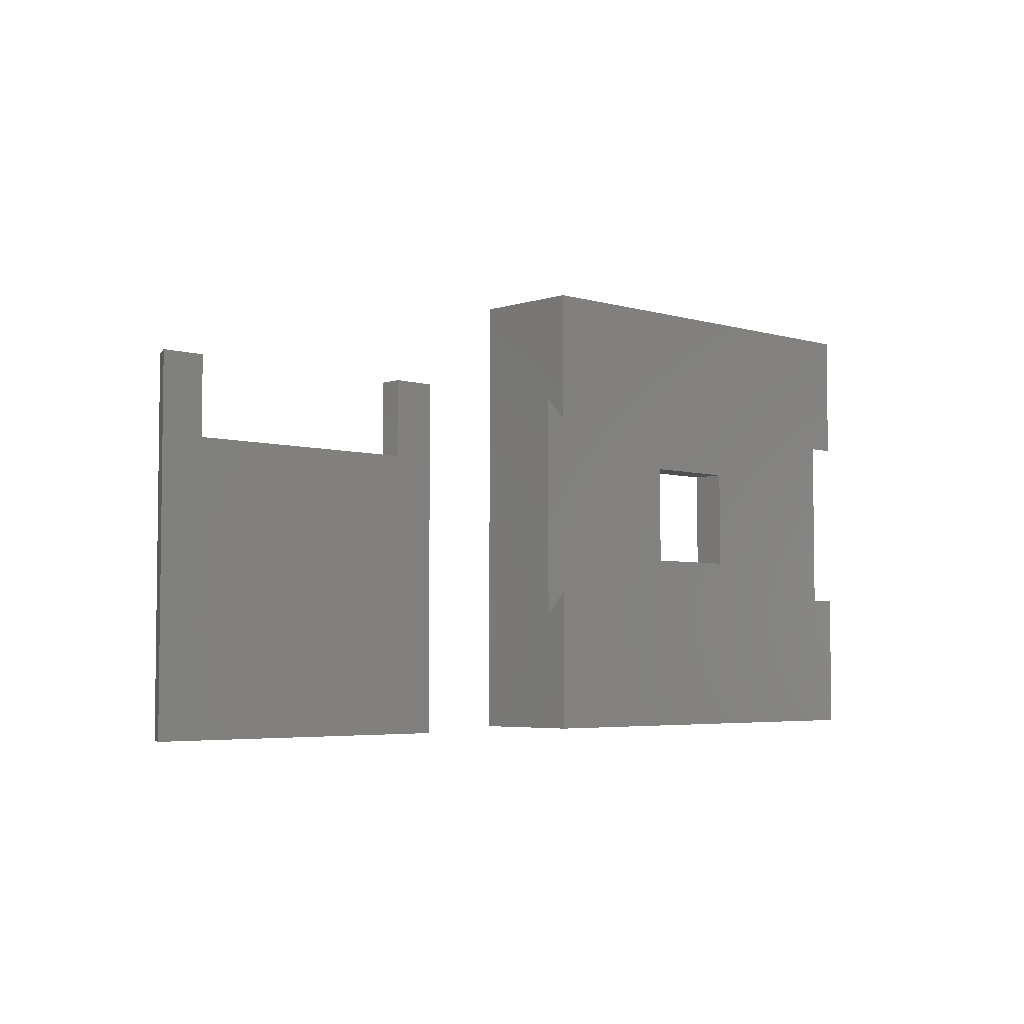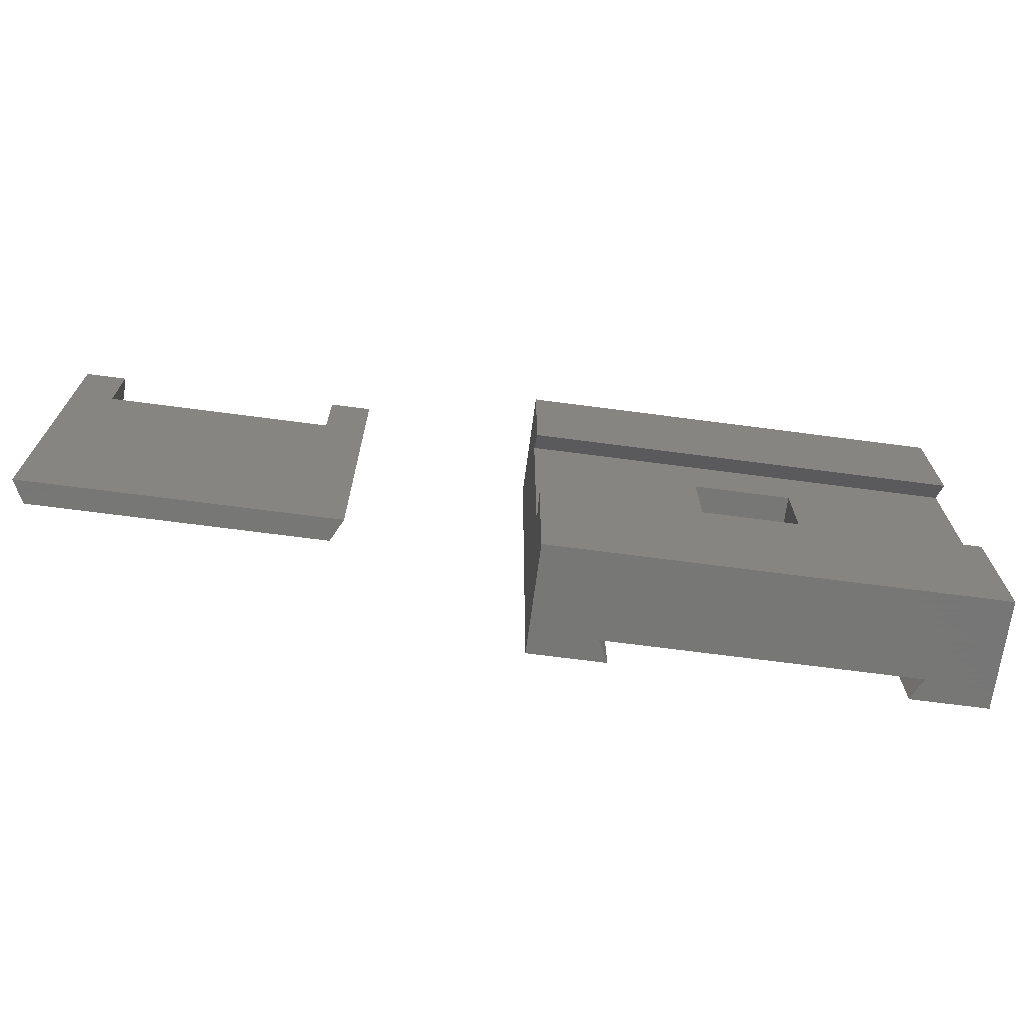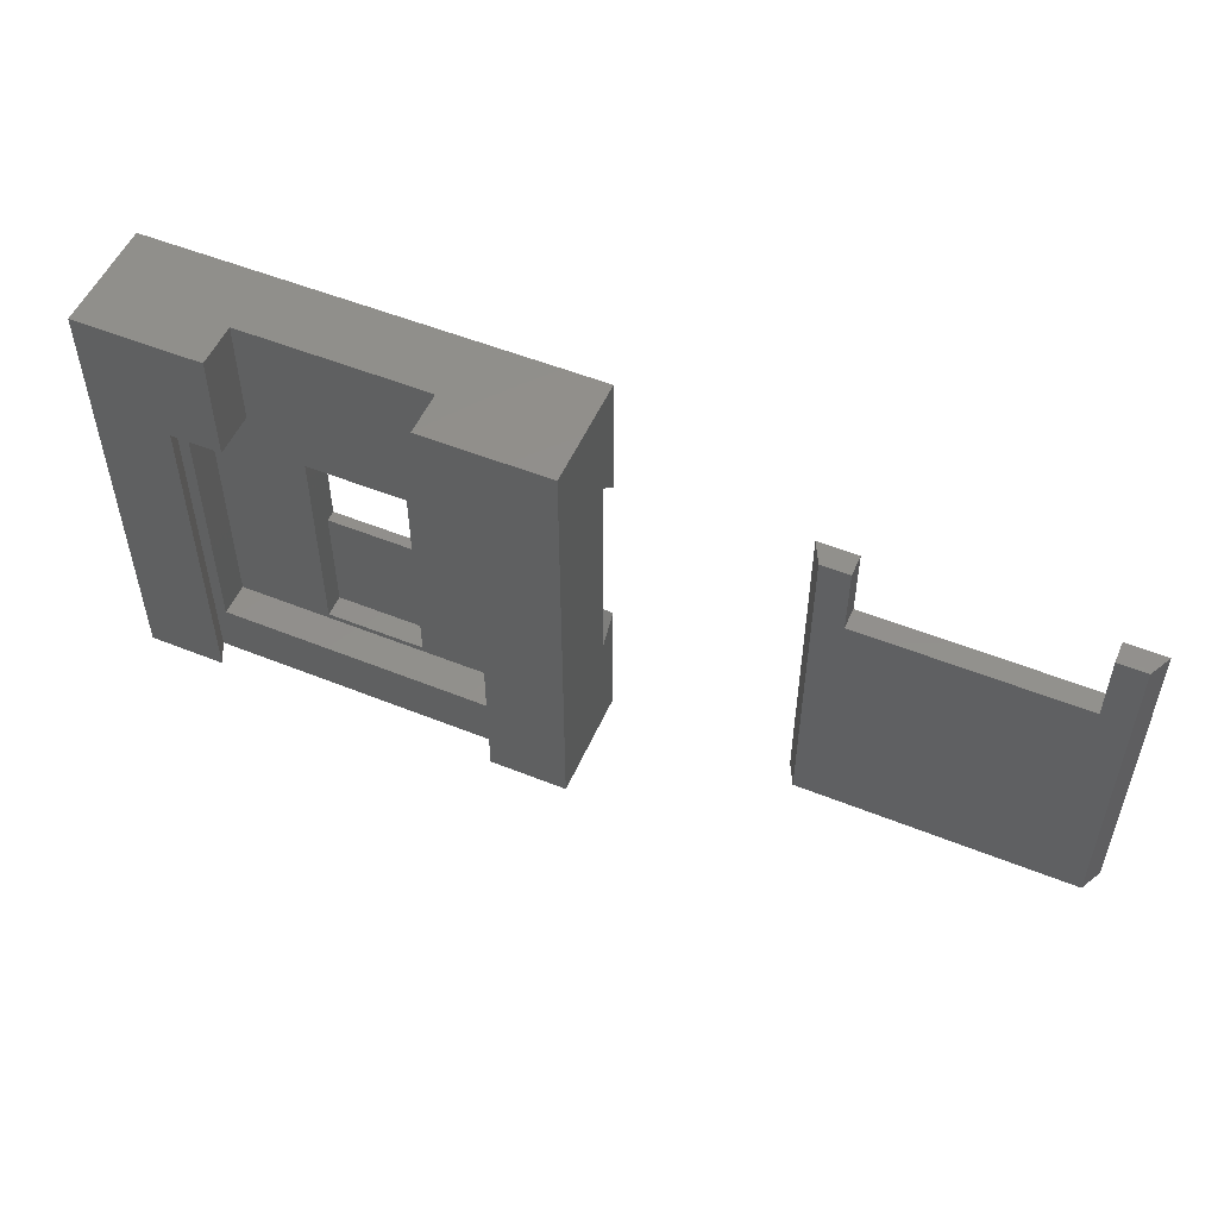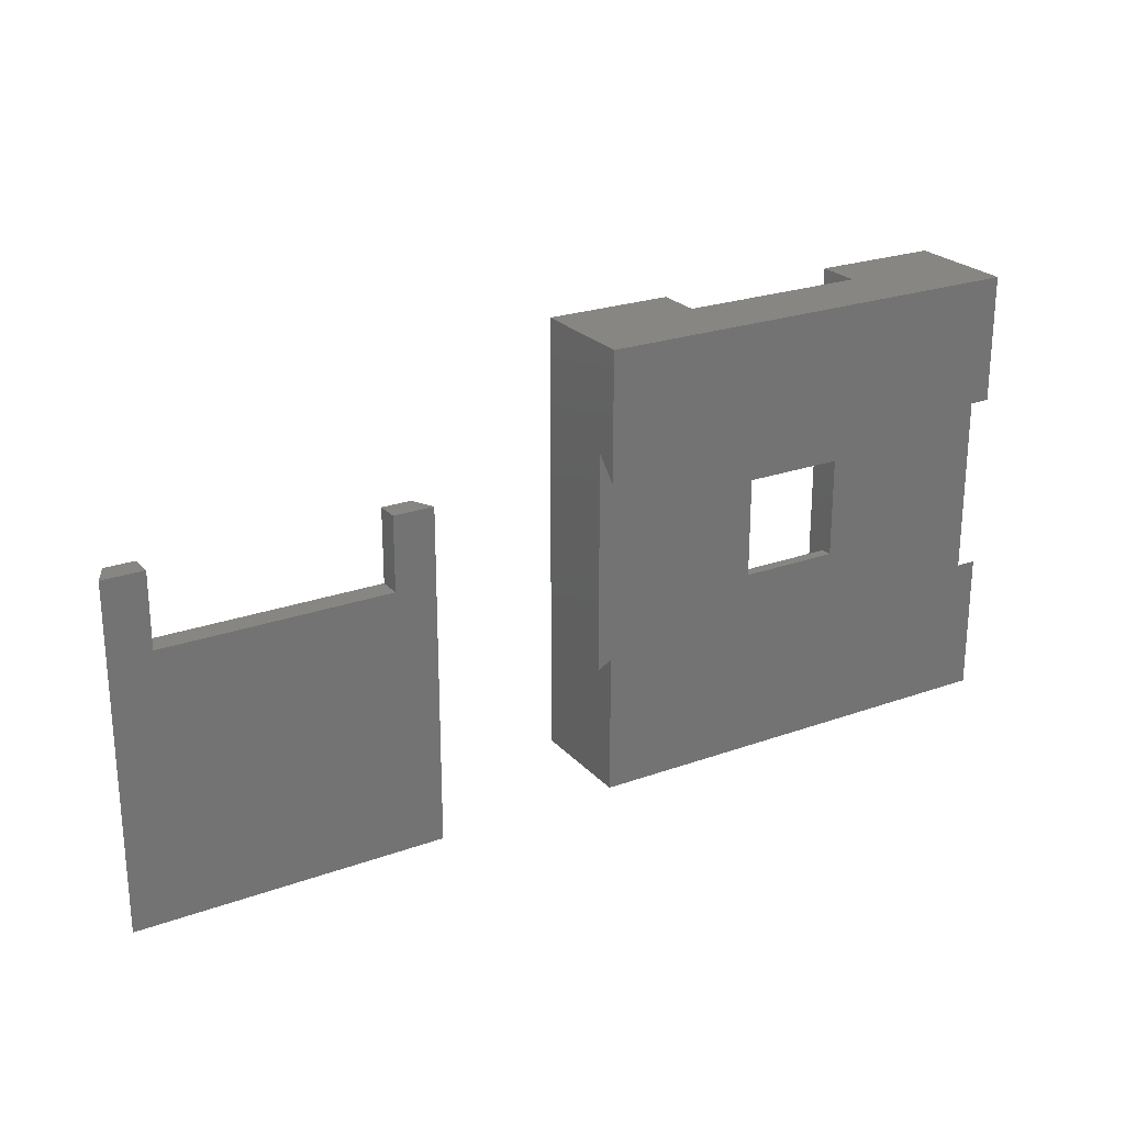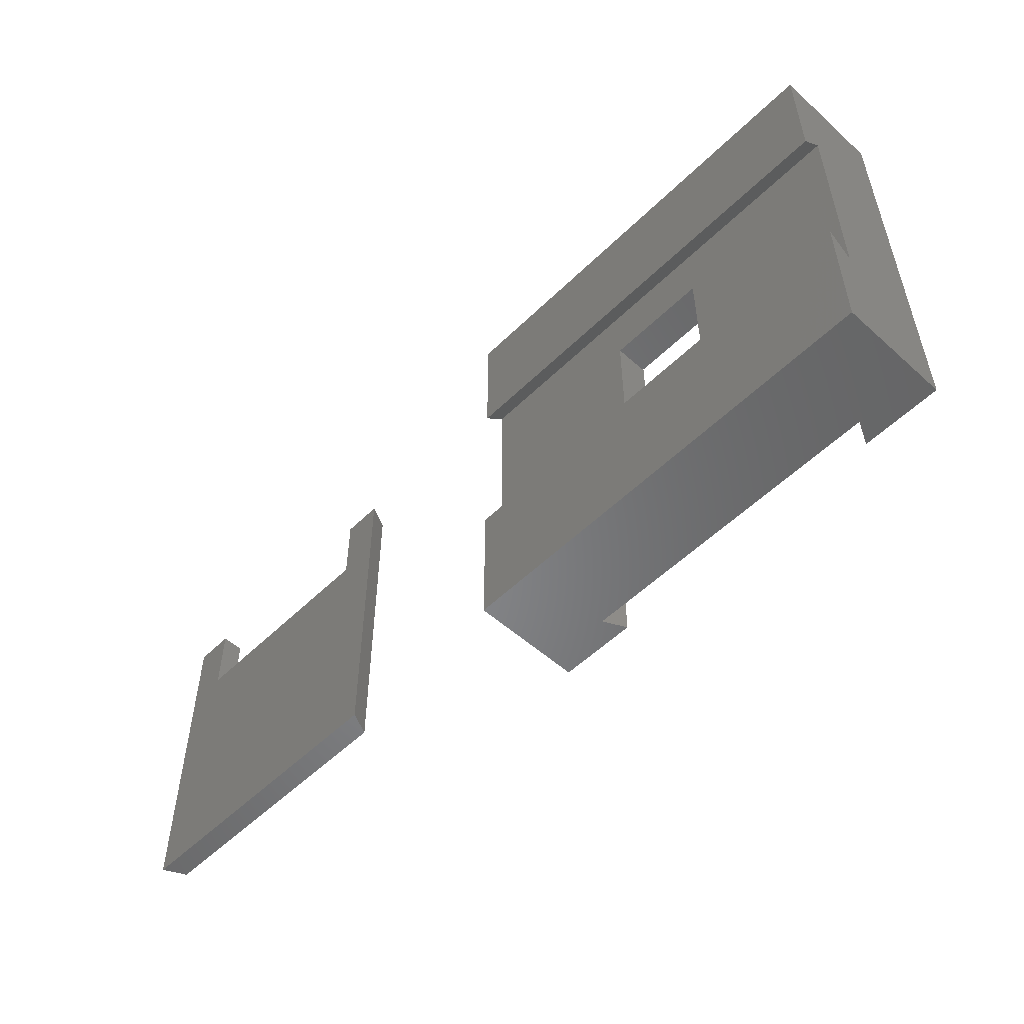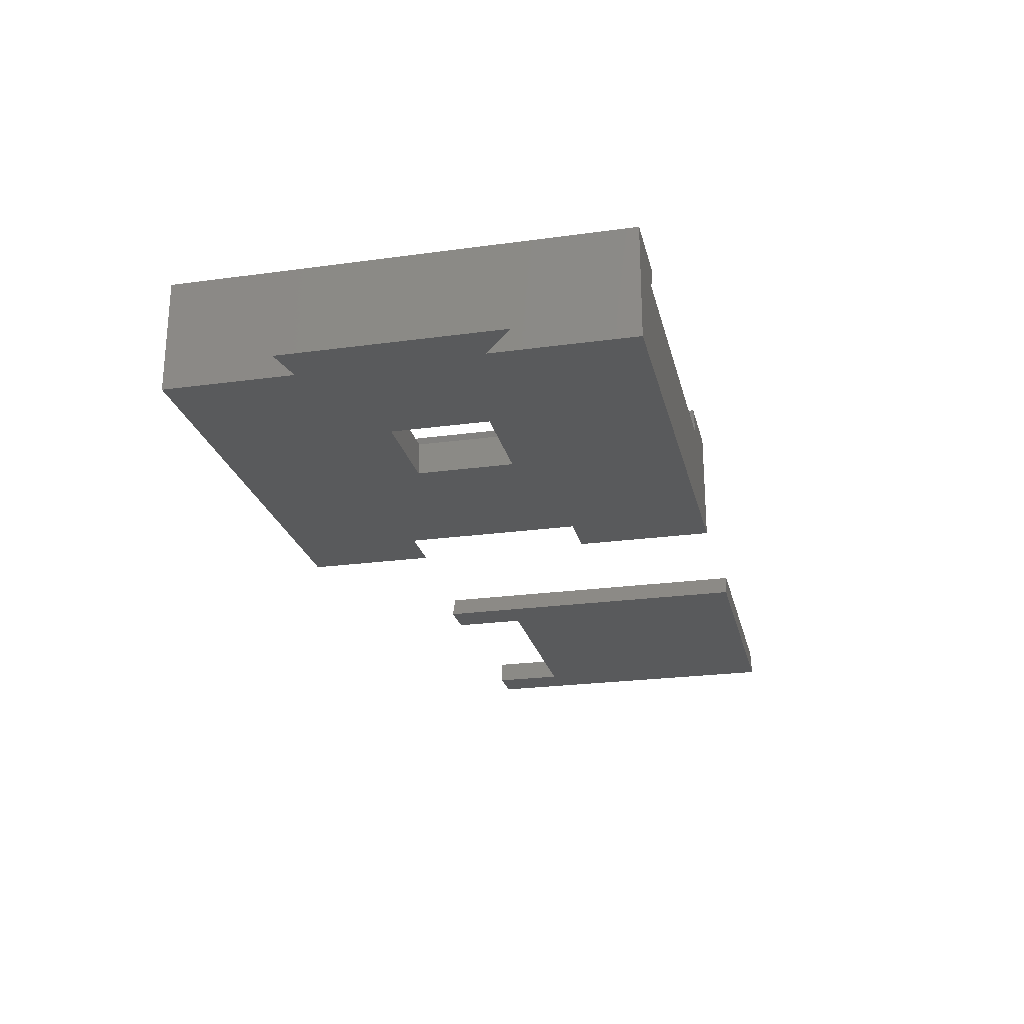
<metadata>
{"format":"stl","ext":"stl","renderer":"f3d","projection":"perspective","resolution":1024,"background":"white","views":[{"elev":-4.5,"azim":136.3,"up":"+Y"},{"elev":-69.3,"azim":172.5,"up":"+Y"},{"elev":52.8,"azim":23.4,"up":"+Y"},{"elev":24.0,"azim":149.2,"up":"+Y"},{"elev":-53.1,"azim":-133.8,"up":"+Y"},{"elev":-23.8,"azim":-77.1,"up":"+Z"}]}
</metadata>
<code>
# stl→obj: 68 verts, 132 faces
v -20 -20.5 15
v -20 -20.5 25
v -20 -8 15
v -20 -10 17
v -20 19.5 25
v -20 8 15
v -20 19.5 15
v -20 10 17
v 20 -20.5 15
v 20 -20.5 25
v 13 -20.5 25
v -14 -20.5 23
v 14 -20.5 23
v -13 -20.5 25
v 20 -8 15
v 20 -10 17
v -4.5 -4.5 17
v 4.5 -4.5 17
v 4.5 4.5 17
v 20 10 17
v -4.5 4.5 17
v 20 8 15
v 20 19.5 15
v 8.5 19.5 21
v -8.5 19.5 21
v 8.5 19.5 25
v 20 19.5 25
v -8.5 19.5 25
v -8.5 9.5 25
v -13 9.5 25
v -14 9.5 23
v -13 -15.5 23
v -13 9.5 23
v 14 9.5 23
v 13 9.5 23
v 13 -15.5 23
v 13 9.5 25
v 8.5 9.5 25
v -4.5 -4.5 18
v -4.5 -15 20
v -4.5 4.5 20
v -4.5 -15 18
v 4.5 -4.5 18
v 4.5 4.5 20
v 4.5 -15 20
v 4.5 -15 18
v 8.5 9.5 21
v -8.5 9.5 21
v 13 9.5 20
v -13 9.5 20
v -13 -15.5 20
v 13 -15.5 20
v 36.4 -20.5 15
v 37.4 -20.5 17
v 36.4 9.5 15
v 37.4 9.5 17
v 63.6 -20.5 15
v 62.6 -20.5 17
v 60 3 15
v 40 3 15
v 60 9.5 15
v 63.6 9.5 15
v 40 9.5 15
v 40 9.5 17
v 40 3 17
v 62.6 9.5 17
v 60 9.5 17
v 60 3 17
f 1 2 3
f 4 2 5
f 6 5 7
f 8 5 6
f 3 2 4
f 4 5 8
f 9 10 11
f 12 9 13
f 13 9 11
f 1 9 12
f 2 12 14
f 1 12 2
f 1 3 9
f 9 3 15
f 15 3 16
f 16 3 4
f 17 16 4
f 18 16 17
f 8 17 4
f 19 16 18
f 20 16 19
f 20 19 8
f 19 21 8
f 17 8 21
f 22 20 8
f 6 22 8
f 6 7 22
f 22 7 23
f 24 23 25
f 7 5 25
f 7 25 23
f 23 24 26
f 23 26 27
f 25 5 28
f 5 2 14
f 29 5 30
f 30 5 14
f 28 5 29
f 10 9 15
f 20 10 16
f 16 10 15
f 23 10 20
f 23 20 22
f 27 10 23
f 31 30 14
f 12 31 14
f 32 12 13
f 32 33 31
f 34 35 13
f 35 36 13
f 31 12 32
f 36 32 13
f 11 37 13
f 13 37 34
f 26 38 37
f 27 26 37
f 11 10 37
f 10 27 37
f 39 17 21
f 40 39 41
f 41 39 21
f 42 39 40
f 43 18 39
f 39 18 17
f 19 44 41
f 21 19 41
f 44 19 45
f 43 19 18
f 45 19 43
f 46 45 43
f 26 24 38
f 38 24 47
f 47 24 25
f 48 47 25
f 25 28 29
f 48 25 29
f 30 31 33
f 48 29 30
f 48 30 33
f 34 37 38
f 49 35 47
f 50 48 33
f 50 49 48
f 47 48 49
f 38 35 34
f 38 47 35
f 50 33 32
f 51 50 32
f 36 52 32
f 32 52 51
f 35 49 36
f 36 49 52
f 46 43 39
f 42 46 39
f 45 46 40
f 40 46 42
f 41 49 50
f 44 45 52
f 44 49 41
f 52 49 44
f 51 52 45
f 51 40 50
f 51 45 40
f 40 41 50
f 53 54 55
f 55 54 56
f 57 58 54
f 53 57 54
f 59 57 60
f 53 55 60
f 53 60 57
f 57 59 61
f 57 61 62
f 60 55 63
f 64 63 56
f 56 63 55
f 65 54 58
f 65 64 56
f 66 67 58
f 67 68 58
f 56 54 65
f 68 65 58
f 57 62 66
f 58 57 66
f 66 62 67
f 67 62 61
f 67 61 68
f 68 61 59
f 68 59 65
f 65 59 60
f 63 64 65
f 60 63 65

</code>
